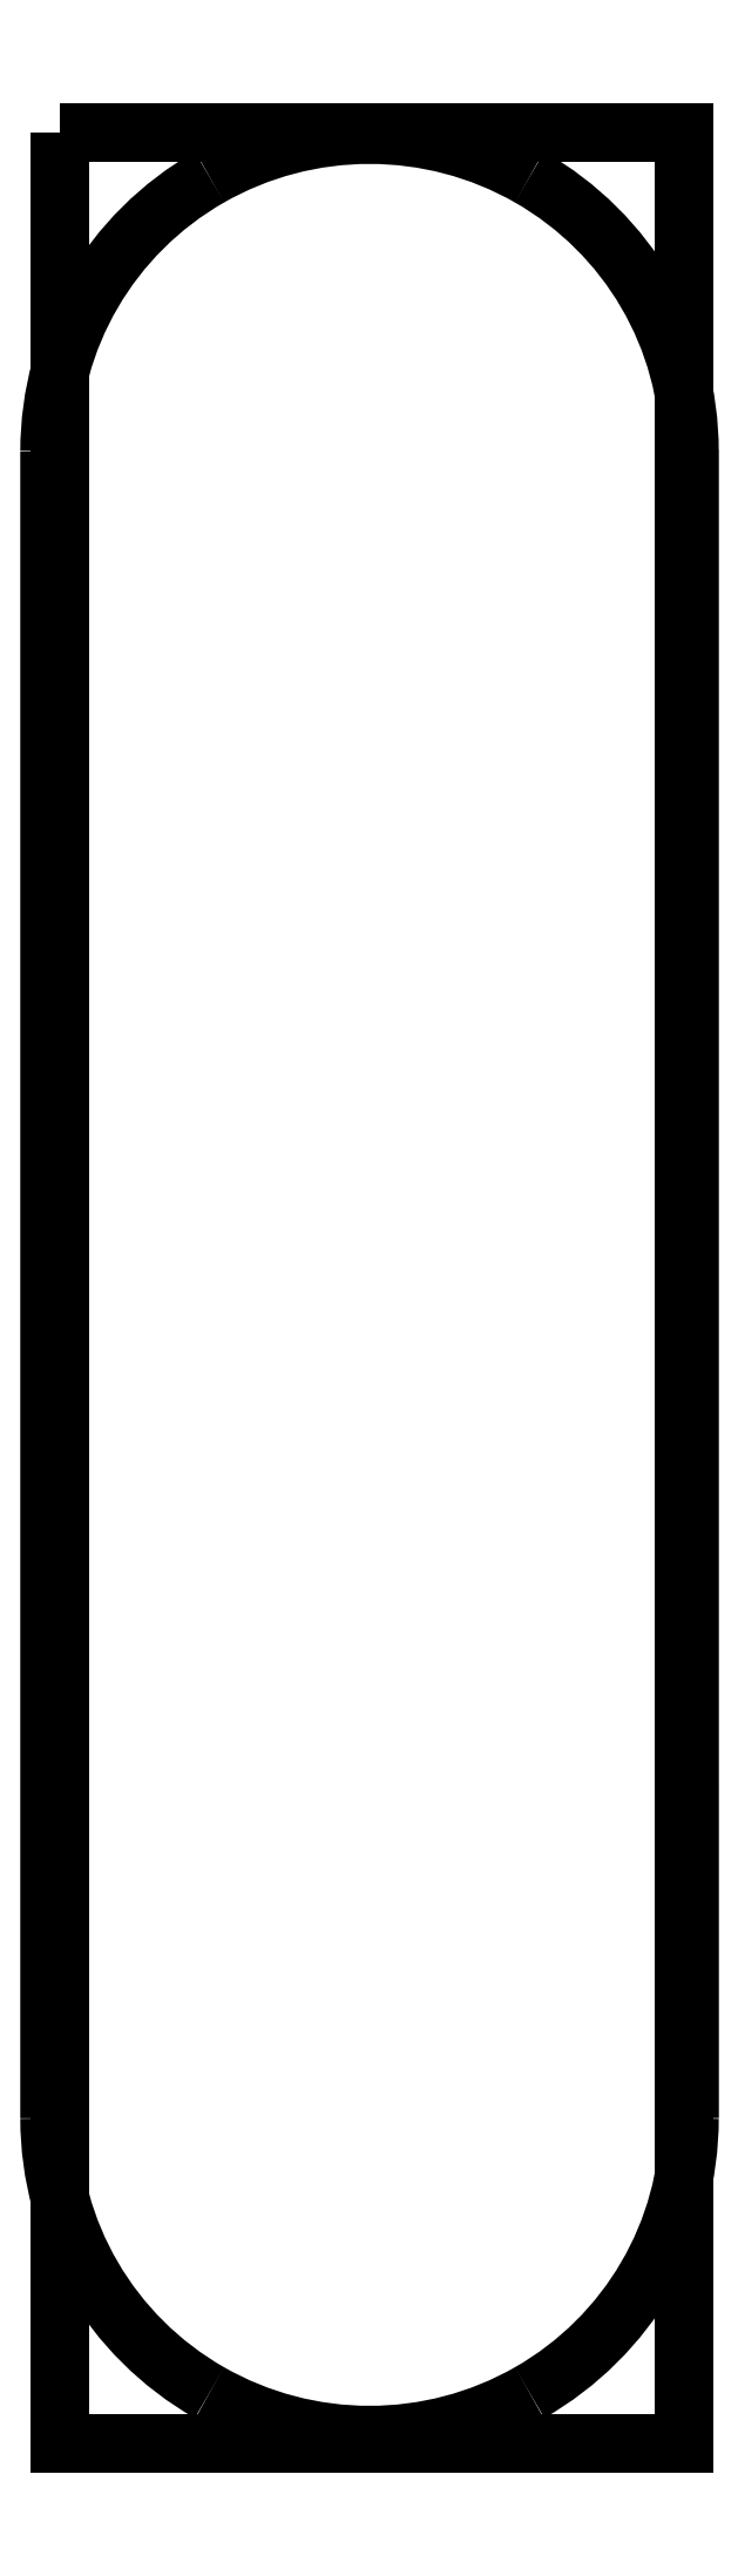
<metadata>
{"format":"dxf","ext":"dxf","renderer":"ezdxf+matplotlib","layout":"modelspace","background":"white","min_lineweight":24,"dpi":150}
</metadata>
<code>
0
SECTION
2
ENTITIES
0
SPLINE
8
layer_outline
70
8
71
3
72
8
73
4
74
0
40
0
40
0
40
0
40
0
40
1
40
1
40
1
40
1
10
47.85
20
187.6
30
0
10
47.85
20
183.4
30
0
10
45.57
20
179.5
30
0
10
41.87
20
177.3
30
0
0
SPLINE
8
layer_outline
70
8
71
3
72
8
73
4
74
0
40
0
40
0
40
0
40
0
40
1
40
1
40
1
40
1
10
41.87
20
177.3
30
0
10
38.17
20
175.2
30
0
10
33.62
20
175.2
30
0
10
29.92
20
177.3
30
0
0
SPLINE
8
layer_outline
70
8
71
3
72
8
73
4
74
0
40
0
40
0
40
0
40
0
40
1
40
1
40
1
40
1
10
29.92
20
177.3
30
0
10
26.23
20
179.5
30
0
10
23.95
20
183.4
30
0
10
23.95
20
187.6
30
0
0
SPLINE
8
layer_outline
70
8
71
3
72
8
73
4
74
0
40
0
40
0
40
0
40
0
40
1
40
1
40
1
40
1
10
47.85
20
249.9
30
0
10
47.85
20
254.1
30
0
10
45.57
20
258
30
0
10
41.87
20
260.1
30
0
0
SPLINE
8
layer_outline
70
8
71
3
72
8
73
4
74
0
40
0
40
0
40
0
40
0
40
1
40
1
40
1
40
1
10
41.87
20
260.1
30
0
10
38.17
20
262.2
30
0
10
33.62
20
262.2
30
0
10
29.92
20
260.1
30
0
0
SPLINE
8
layer_outline
70
8
71
3
72
8
73
4
74
0
40
0
40
0
40
0
40
0
40
1
40
1
40
1
40
1
10
29.92
20
260.1
30
0
10
26.23
20
258
30
0
10
23.95
20
254.1
30
0
10
23.95
20
249.9
30
0
0
SPLINE
8
layer_outline
70
8
71
3
72
8
73
4
74
0
40
0
40
0
40
0
40
0
40
1
40
1
40
1
40
1
10
47.85
20
249.9
30
0
10
47.85
20
187.6
30
0
10
47.85
20
187.6
30
0
10
47.85
20
187.6
30
0
0
LWPOLYLINE
8
layer_bg
90
5
70
1
10
24.34
20
261.8
30
0
10
47.66
20
261.8
30
0
10
47.66
20
175.5
30
0
10
24.34
20
175.5
30
0
10
24.34
20
261.8
30
0
0
LWPOLYLINE
8
layer_outline
90
2
70
0
10
47.85
20
187.6
30
0
10
47.85
20
187.6
30
0
0
LWPOLYLINE
8
layer_outline
90
3
70
0
10
23.95
20
249.9
30
0
10
23.95
20
187.6
30
0
10
23.95
20
187.6
30
0
0
ENDSEC
0
EOF

</code>
